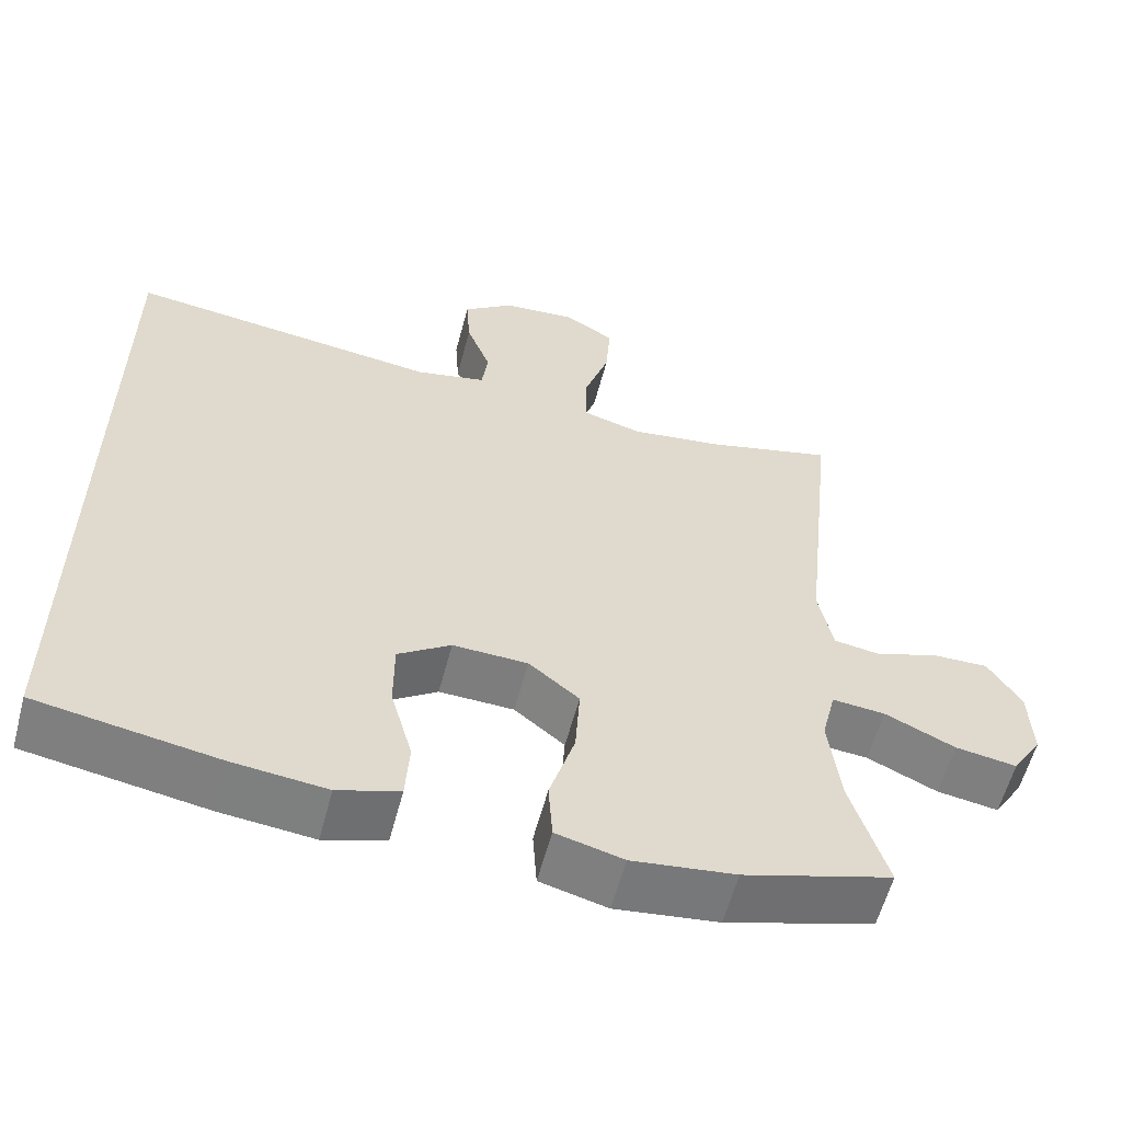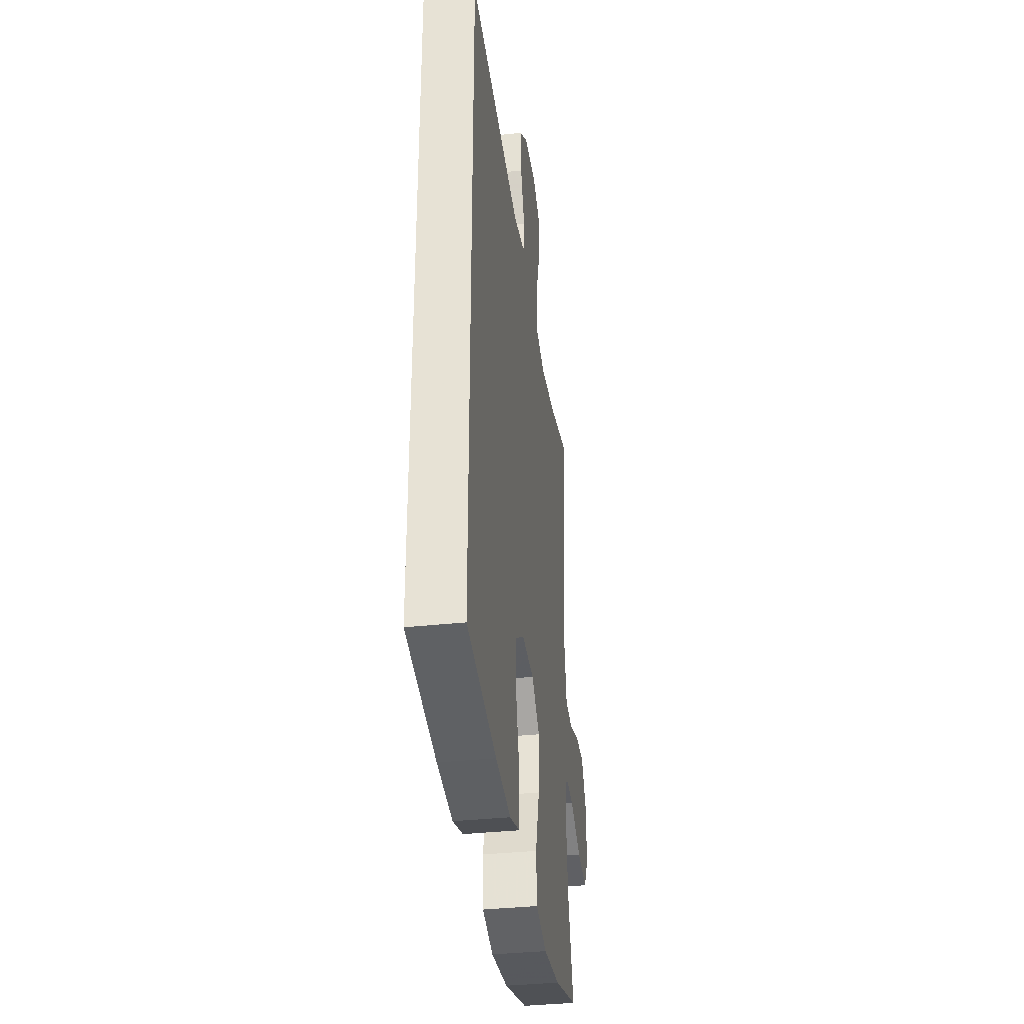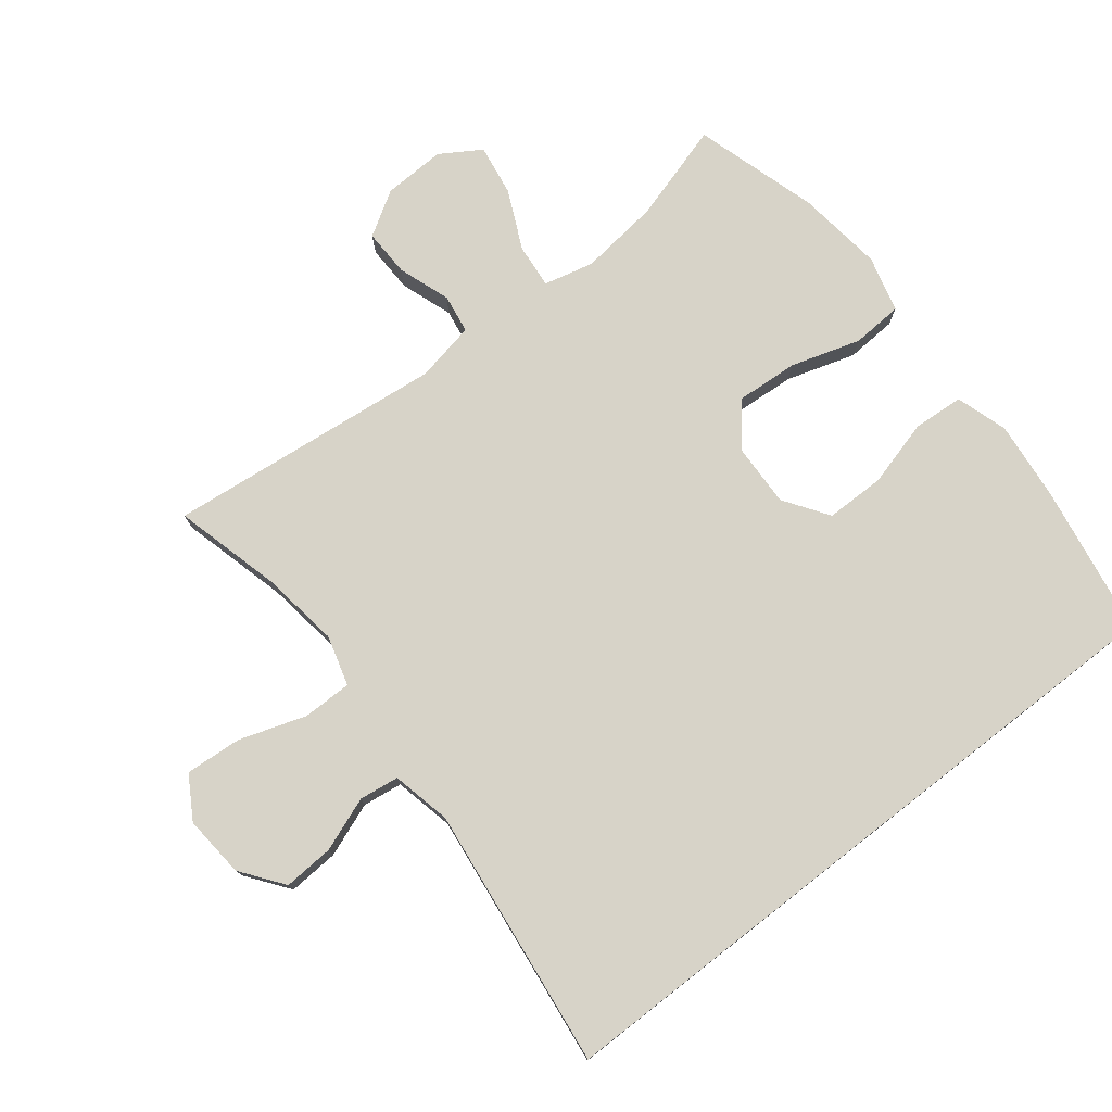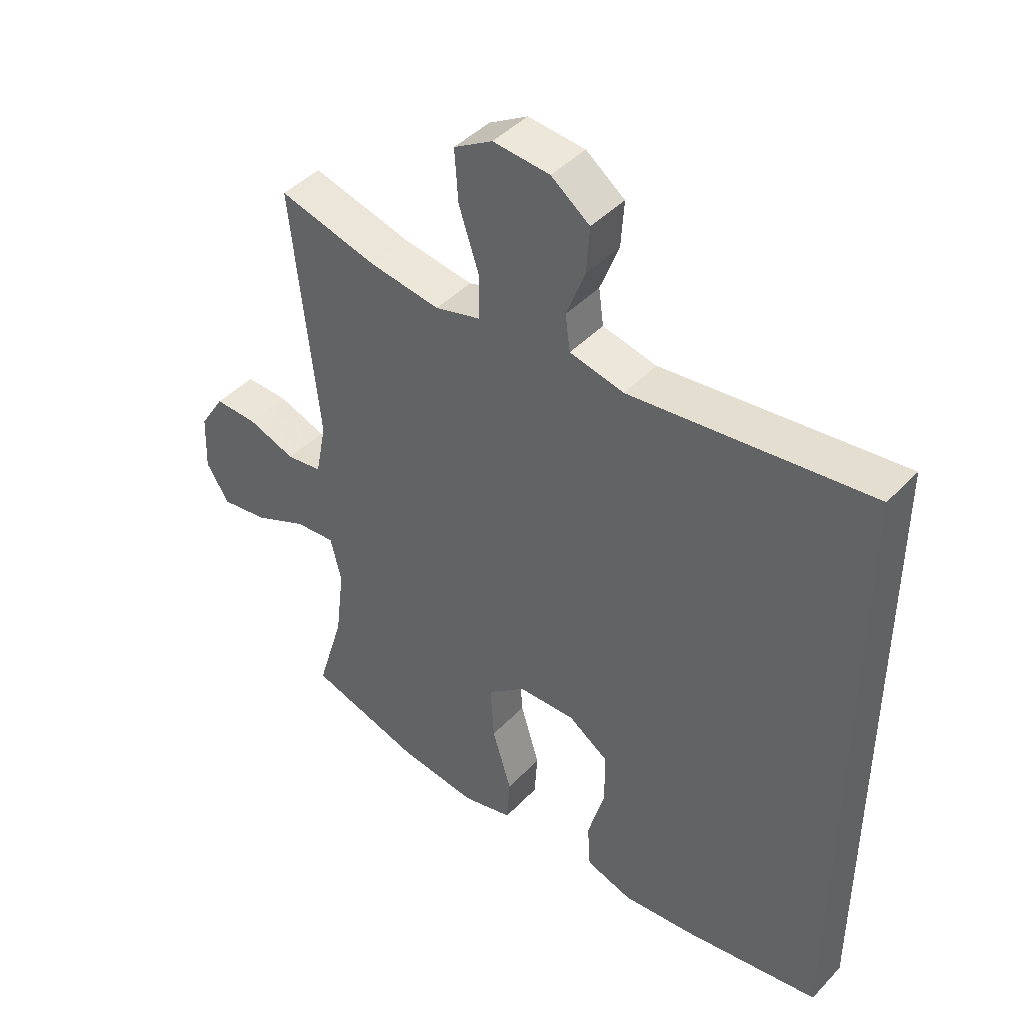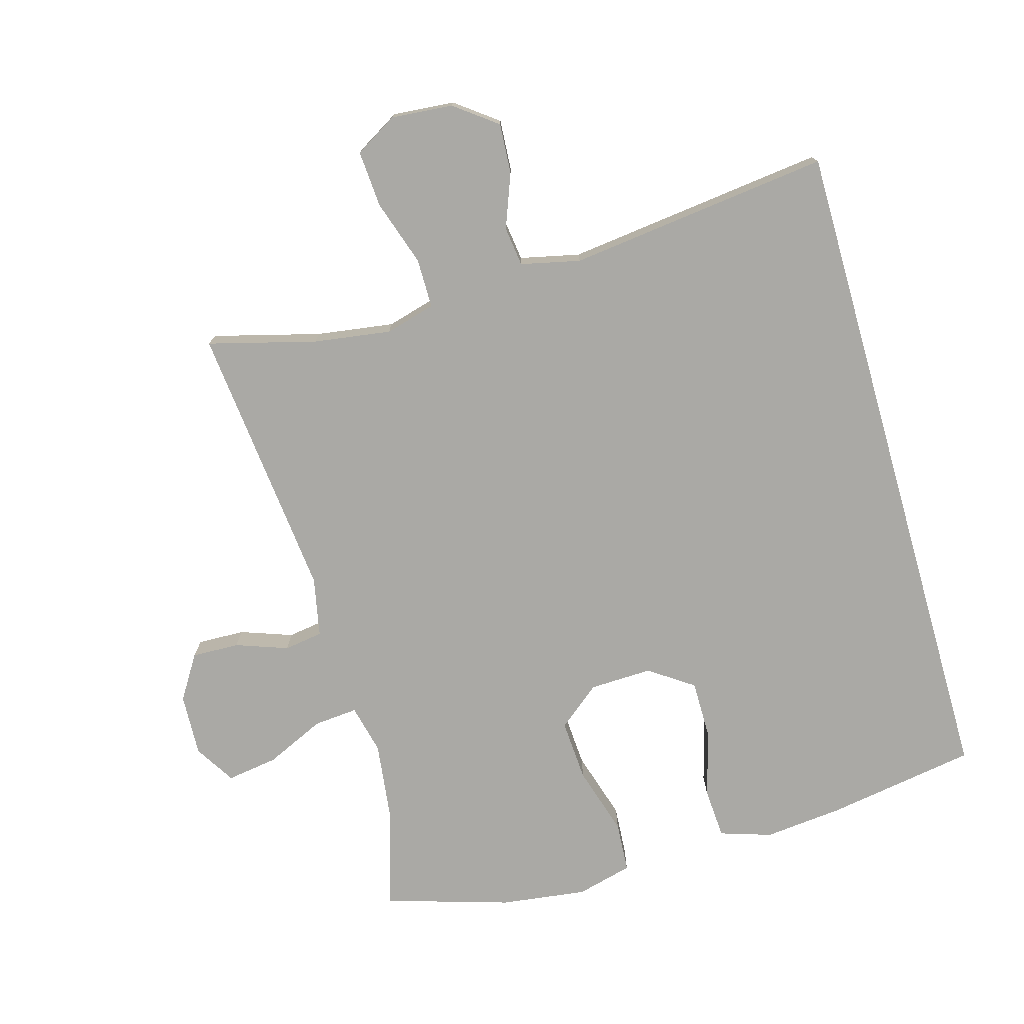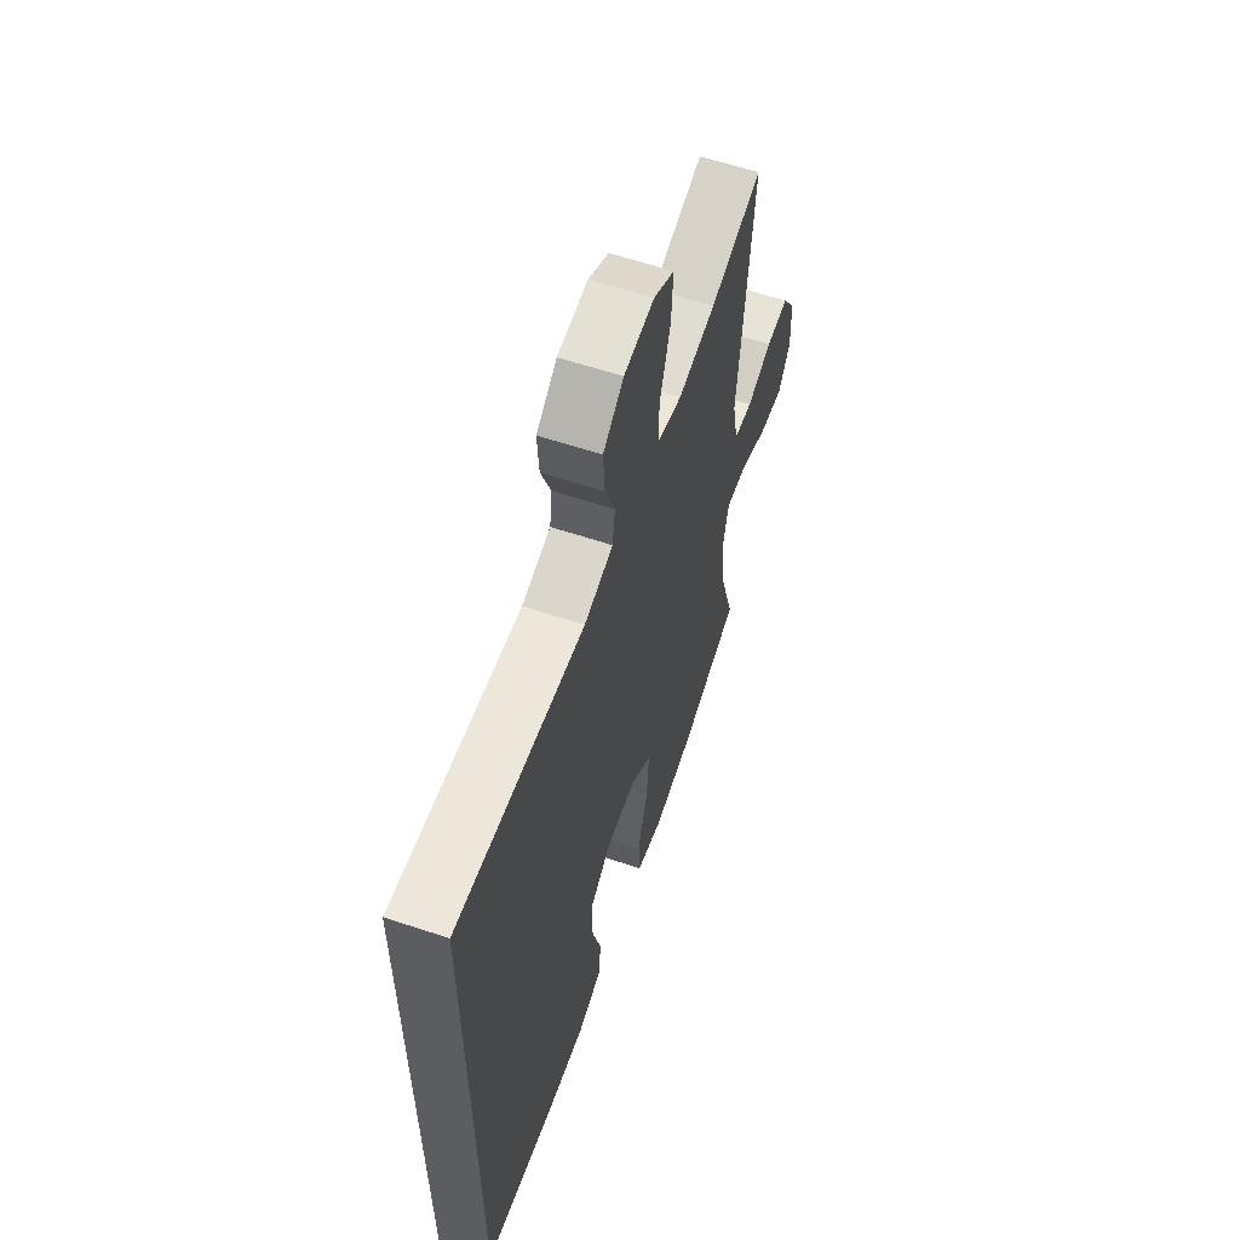
<metadata>
{"format":"obj","ext":"obj","renderer":"f3d","projection":"perspective","resolution":1024,"background":"white","views":[{"elev":-58.9,"azim":165.2,"up":"+Z"},{"elev":-36.4,"azim":97.9,"up":"+Z"},{"elev":76.6,"azim":52.1,"up":"+Y"},{"elev":43.9,"azim":39.8,"up":"+Z"},{"elev":-75.3,"azim":15.9,"up":"+Y"},{"elev":60.5,"azim":108.8,"up":"+Z"}]}
</metadata>
<code>
v -0.5 0.07 0.5
v -0.337 0.07 0.457
v -0.219 0.07 0.44
v -0.143 0.07 0.461
v -0.143 0.07 0.536
v -0.176 0.07 0.636
v -0.182 0.07 0.722
v -0.118 0.07 0.76
v -0.024 0.07 0.752
v 0.04 0.07 0.704
v 0.035 0.07 0.628
v 0.004 0.07 0.546
v 0.012 0.07 0.486
v 0.102 0.07 0.466
v 0.5 0.07 0.514
v 0.5 0.07 -0.51
v 0.271 0.07 -0.548
v 0.152 0.07 -0.56
v 0.074 0.07 -0.535
v 0.069 0.07 -0.458
v 0.097 0.07 -0.357
v 0.097 0.07 -0.267
v 0.03 0.07 -0.221
v -0.065 0.07 -0.224
v -0.129 0.07 -0.276
v -0.123 0.07 -0.37
v -0.091 0.07 -0.475
v -0.096 0.07 -0.552
v -0.181 0.07 -0.574
v -0.312 0.07 -0.557
v -0.5 0.07 -0.5
v -0.455 0.07 -0.351
v -0.44 0.07 -0.229
v -0.458 0.07 -0.154
v -0.525 0.07 -0.16
v -0.614 0.07 -0.201
v -0.692 0.07 -0.213
v -0.73 0.07 -0.152
v -0.726 0.07 -0.057
v -0.684 0.07 0.01
v -0.612 0.07 0.008
v -0.533 0.07 -0.02
v -0.474 0.07 -0.011
v -0.456 0.07 0.08
v -0.5 0 0.5
v -0.337 0 0.457
v -0.219 0 0.44
v -0.143 0 0.461
v -0.143 0 0.536
v -0.176 0 0.636
v -0.182 0 0.722
v -0.118 0 0.76
v -0.024 0 0.752
v 0.04 0 0.704
v 0.035 0 0.628
v 0.004 0 0.546
v 0.012 0 0.486
v 0.102 0 0.466
v 0.5 0 0.514
v 0.5 0 -0.51
v 0.271 0 -0.548
v 0.152 0 -0.56
v 0.074 0 -0.535
v 0.069 0 -0.458
v 0.097 0 -0.357
v 0.097 0 -0.267
v 0.03 0 -0.221
v -0.065 0 -0.224
v -0.129 0 -0.276
v -0.123 0 -0.37
v -0.091 0 -0.475
v -0.096 0 -0.552
v -0.181 0 -0.574
v -0.312 0 -0.557
v -0.5 0 -0.5
v -0.455 0 -0.351
v -0.44 0 -0.229
v -0.458 0 -0.154
v -0.525 0 -0.16
v -0.614 0 -0.201
v -0.692 0 -0.213
v -0.73 0 -0.152
v -0.726 0 -0.057
v -0.684 0 0.01
v -0.612 0 0.008
v -0.533 0 -0.02
v -0.474 0 -0.011
v -0.456 0 0.08
f 40 41 42
f 39 40 42
f 38 39 42
f 37 38 42
f 36 37 42
f 35 36 42
f 34 35 42 43
f 33 34 43 44
f 30 31 32
f 29 30 32
f 28 29 32
f 27 28 32
f 26 27 32
f 25 26 32 33
f 24 25 33 44
f 19 20 21
f 18 19 21
f 17 18 21
f 16 17 21
f 15 16 21
f 14 15 21 22
f 13 14 22 23
f 10 11 12
f 9 10 12
f 8 9 12
f 7 8 12
f 6 7 12
f 5 6 12
f 13 23 24
f 12 13 24
f 5 12 24
f 4 5 24
f 24 44 1 2
f 3 4 24
f 2 3 24
f 86 85 84
f 86 84 83
f 86 83 82
f 86 82 81
f 86 81 80
f 86 80 79
f 87 86 79 78
f 88 87 78 77
f 76 75 74
f 76 74 73
f 76 73 72
f 76 72 71
f 76 71 70
f 77 76 70 69
f 88 77 69 68
f 65 64 63
f 65 63 62
f 65 62 61
f 65 61 60
f 65 60 59
f 66 65 59 58
f 67 66 58 57
f 56 55 54
f 56 54 53
f 56 53 52
f 56 52 51
f 56 51 50
f 56 50 49
f 68 67 57
f 68 57 56
f 68 56 49
f 68 49 48
f 46 45 88 68
f 68 48 47
f 68 47 46
f 1 45 46 2
f 2 46 47 3
f 3 47 48 4
f 4 48 49 5
f 5 49 50 6
f 6 50 51 7
f 7 51 52 8
f 8 52 53 9
f 9 53 54 10
f 10 54 55 11
f 11 55 56 12
f 12 56 57 13
f 13 57 58 14
f 14 58 59 15
f 15 59 60 16
f 16 60 61 17
f 17 61 62 18
f 18 62 63 19
f 19 63 64 20
f 20 64 65 21
f 21 65 66 22
f 22 66 67 23
f 23 67 68 24
f 24 68 69 25
f 25 69 70 26
f 26 70 71 27
f 27 71 72 28
f 28 72 73 29
f 29 73 74 30
f 30 74 75 31
f 31 75 76 32
f 32 76 77 33
f 33 77 78 34
f 34 78 79 35
f 35 79 80 36
f 36 80 81 37
f 37 81 82 38
f 38 82 83 39
f 39 83 84 40
f 40 84 85 41
f 41 85 86 42
f 42 86 87 43
f 43 87 88 44
f 44 88 45 1

</code>
